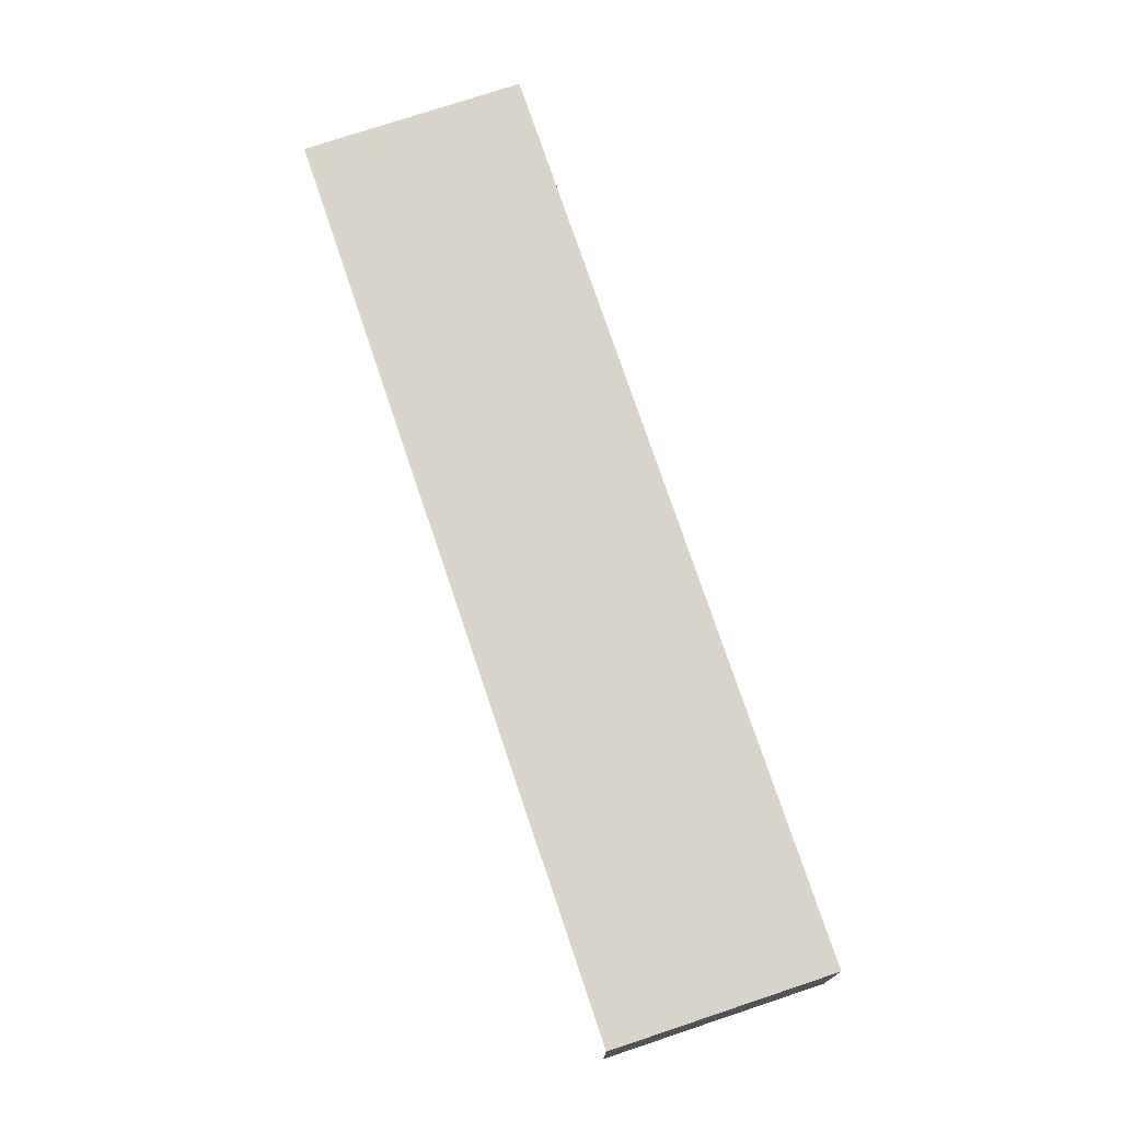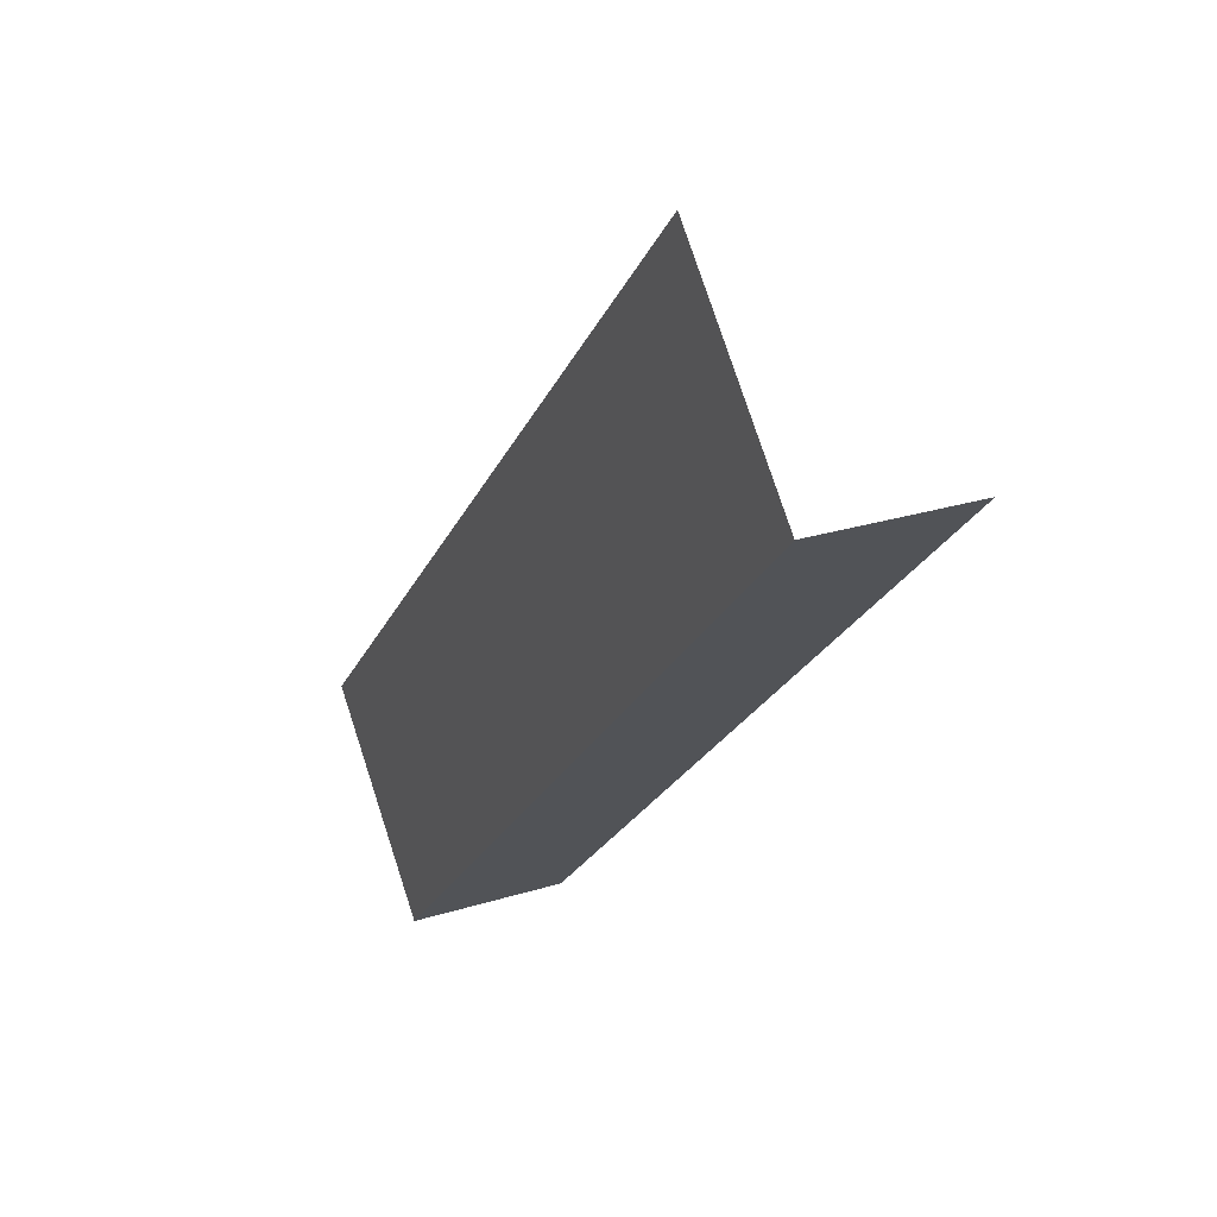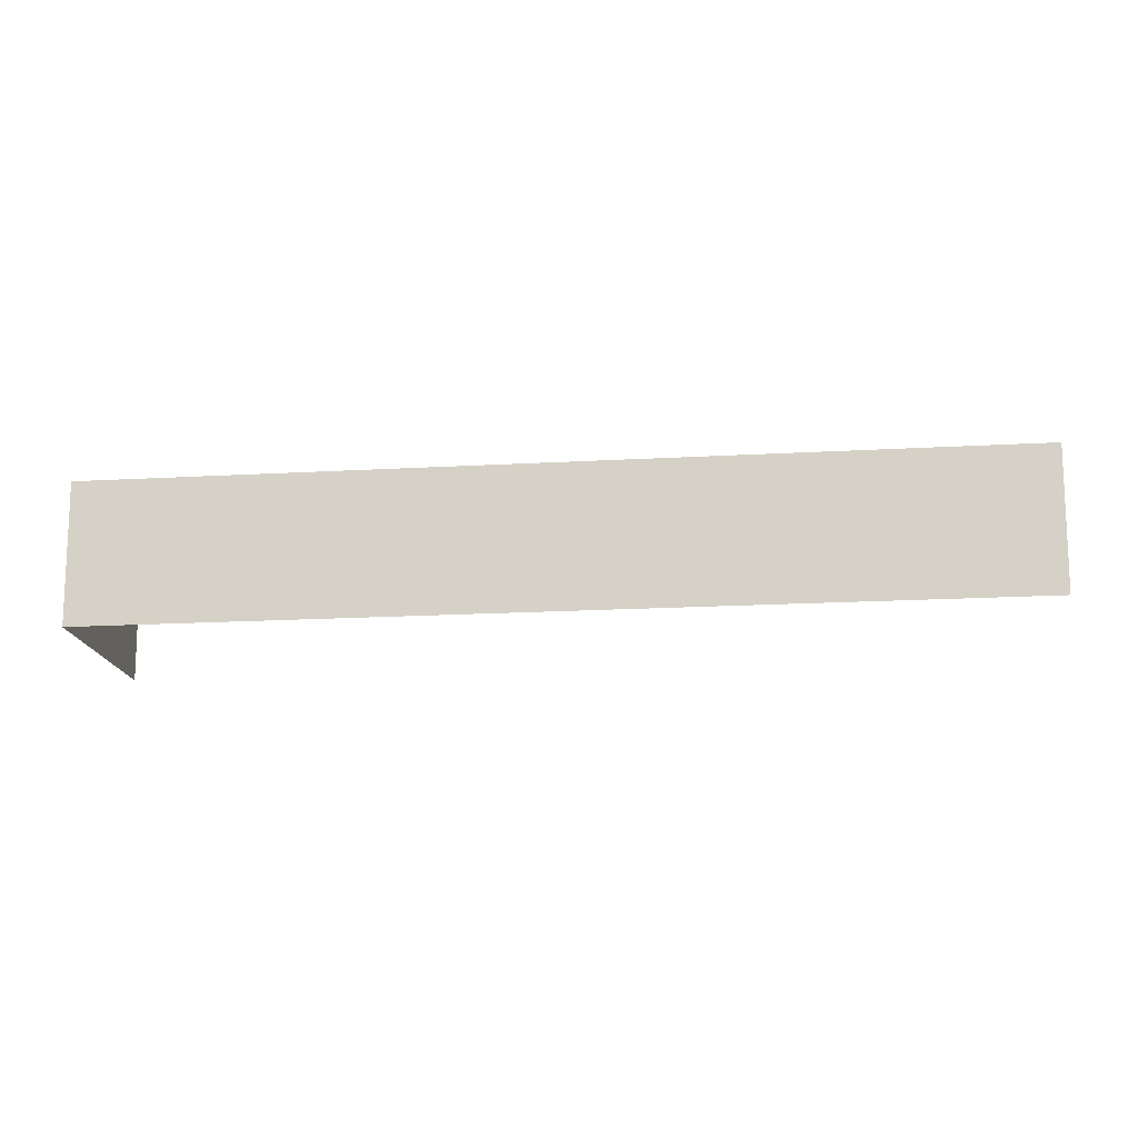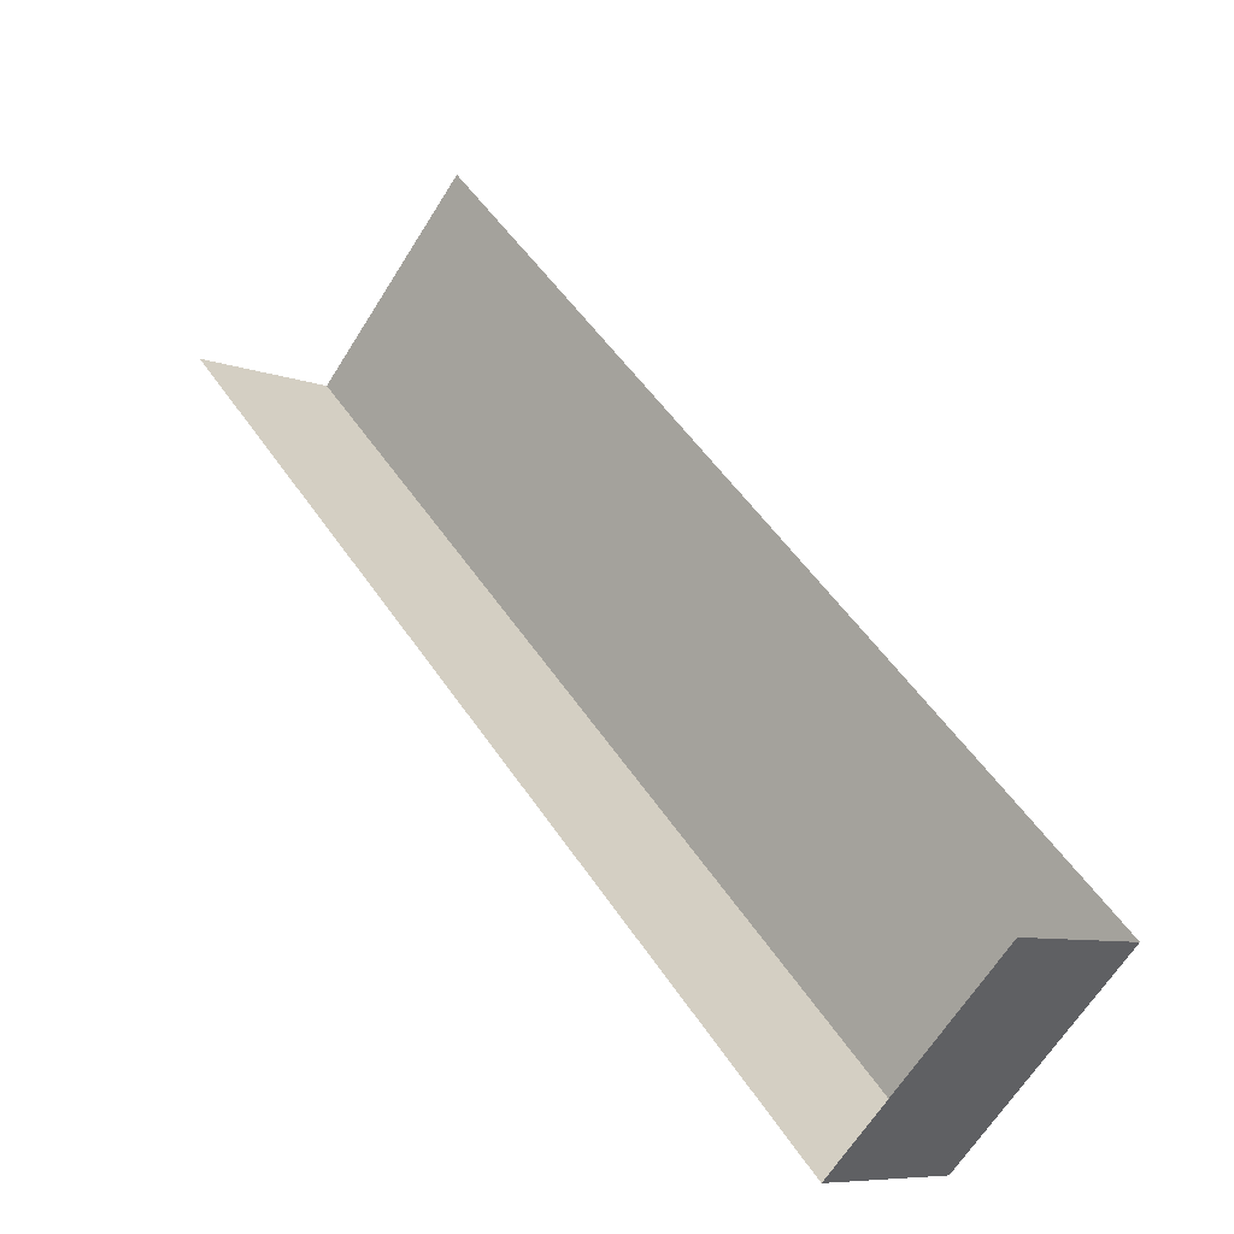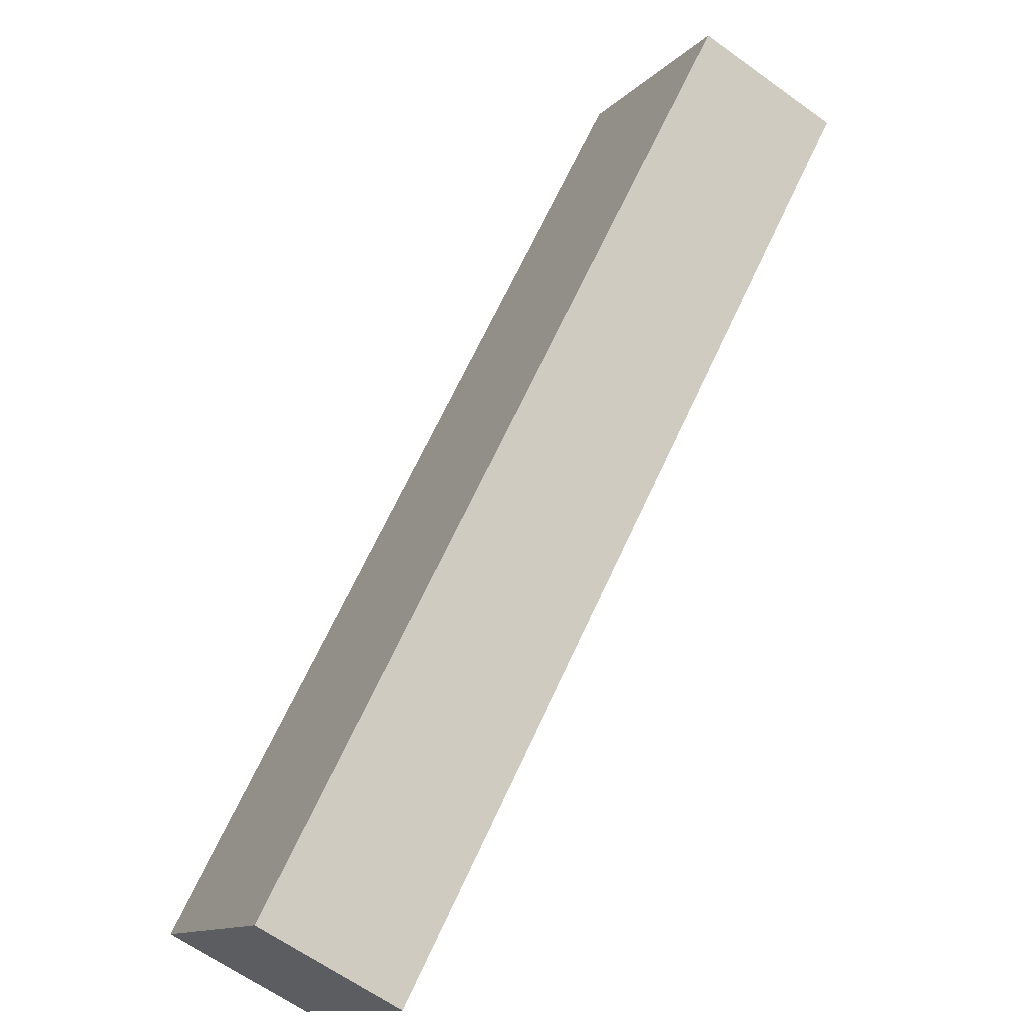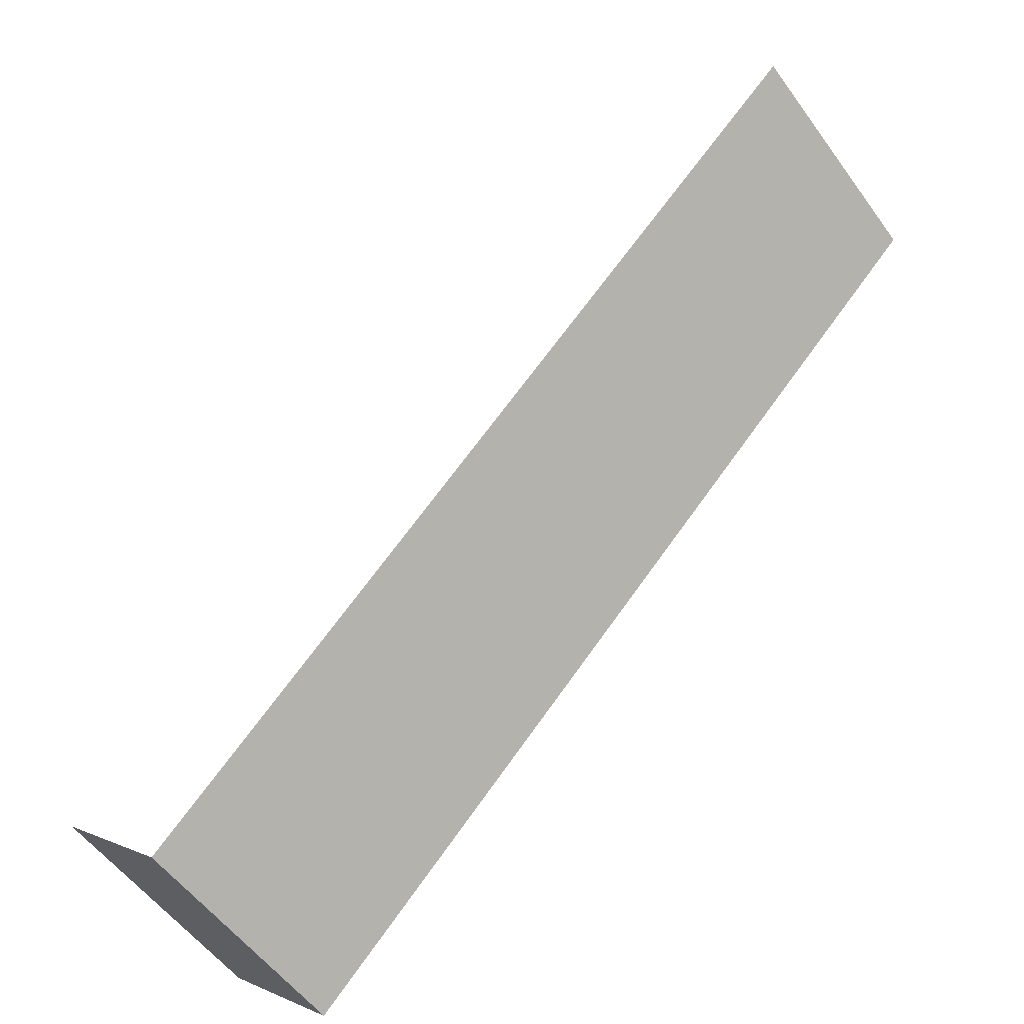
<metadata>
{"format":"obj","ext":"obj","renderer":"f3d","projection":"perspective","resolution":1024,"background":"white","views":[{"elev":75.1,"azim":-63.4,"up":"+Z"},{"elev":27.0,"azim":64.2,"up":"+Y"},{"elev":-15.7,"azim":52.3,"up":"+Z"},{"elev":-7.9,"azim":-137.9,"up":"+Y"},{"elev":-62.8,"azim":53.8,"up":"+Y"},{"elev":5.2,"azim":-35.9,"up":"+Y"}]}
</metadata>
<code>
v -2.195e+05 -1.234e+05 37.04
v -2.195e+05 -1.234e+05 37.04
v -2.195e+05 -1.234e+05 37.04
v -2.195e+05 -1.234e+05 37.04
v -2.195e+05 -1.234e+05 38.89
v -2.195e+05 -1.234e+05 38.89
v -2.195e+05 -1.234e+05 38.89
v -2.195e+05 -1.234e+05 38.89
f 1 2 3
f 1 4 2
f 8 2 4
f 8 5 2
f 6 4 1
f 6 8 4
f 5 6 7
f 5 8 6
f 7 1 3
f 7 6 1
f 5 3 2
f 5 7 3

</code>
